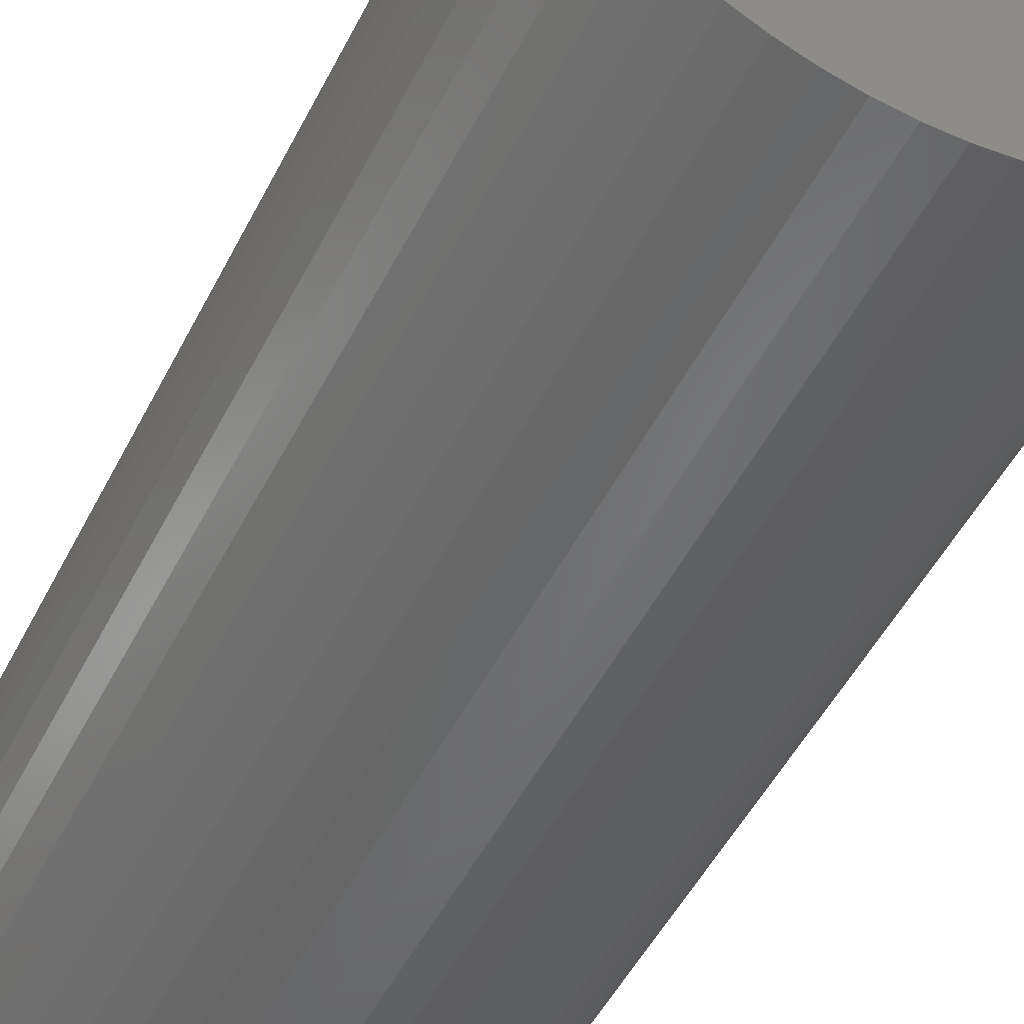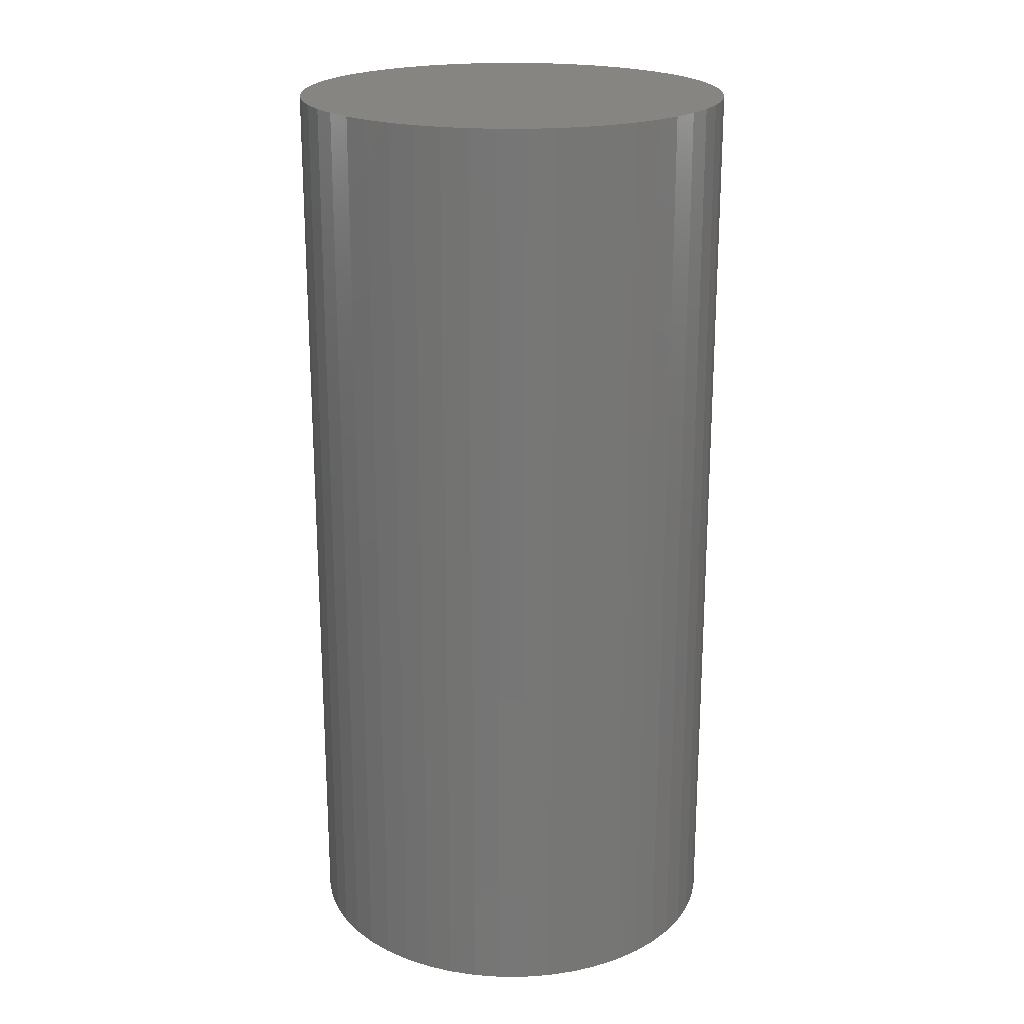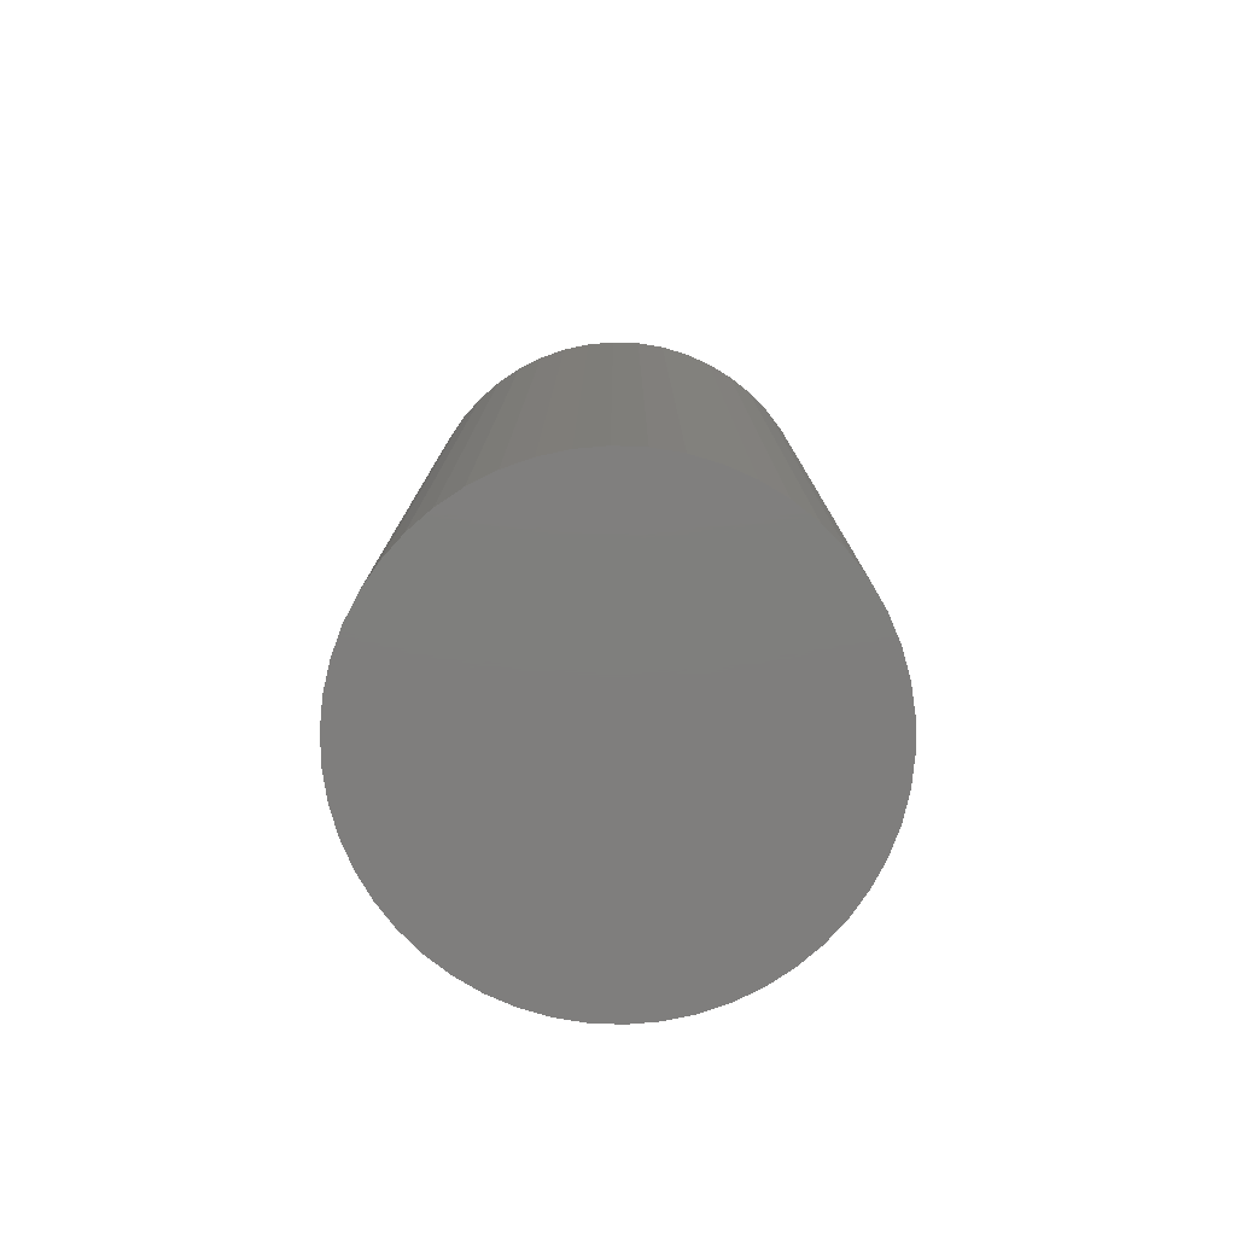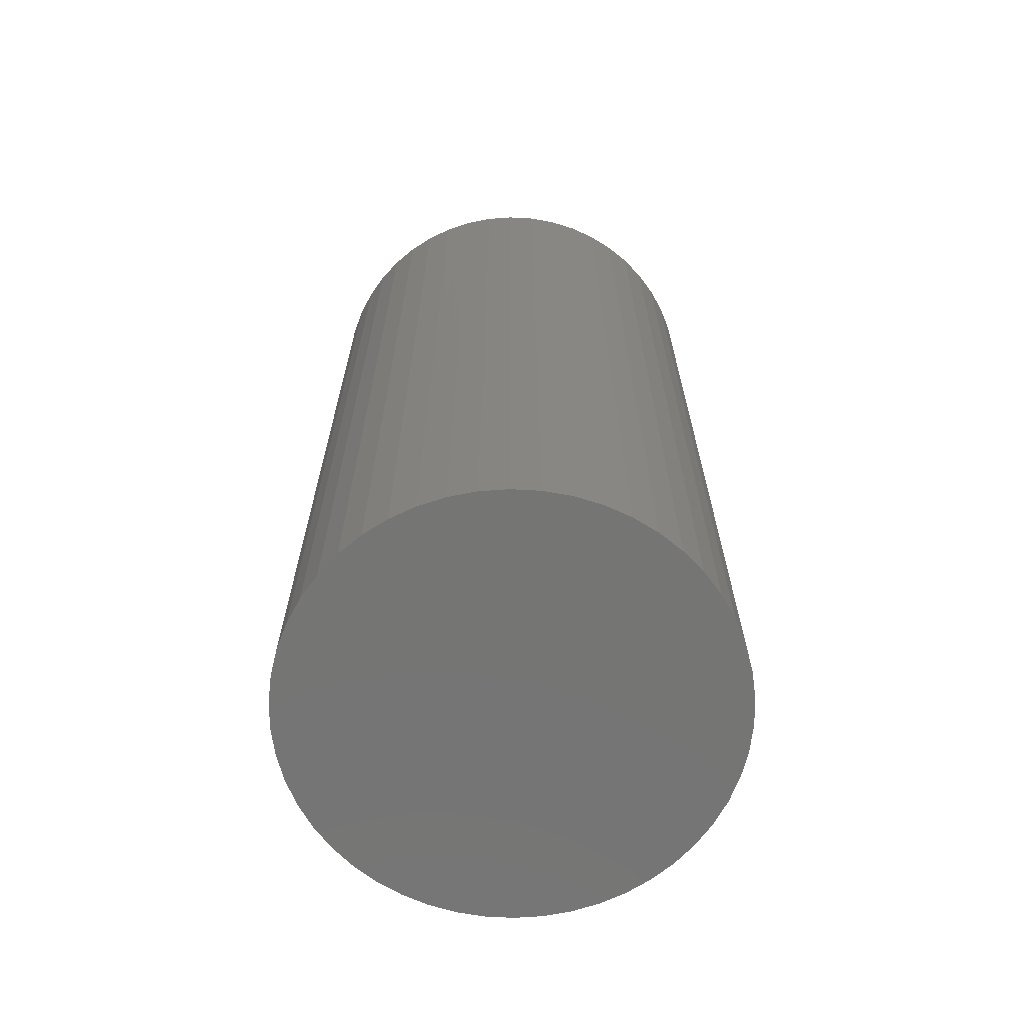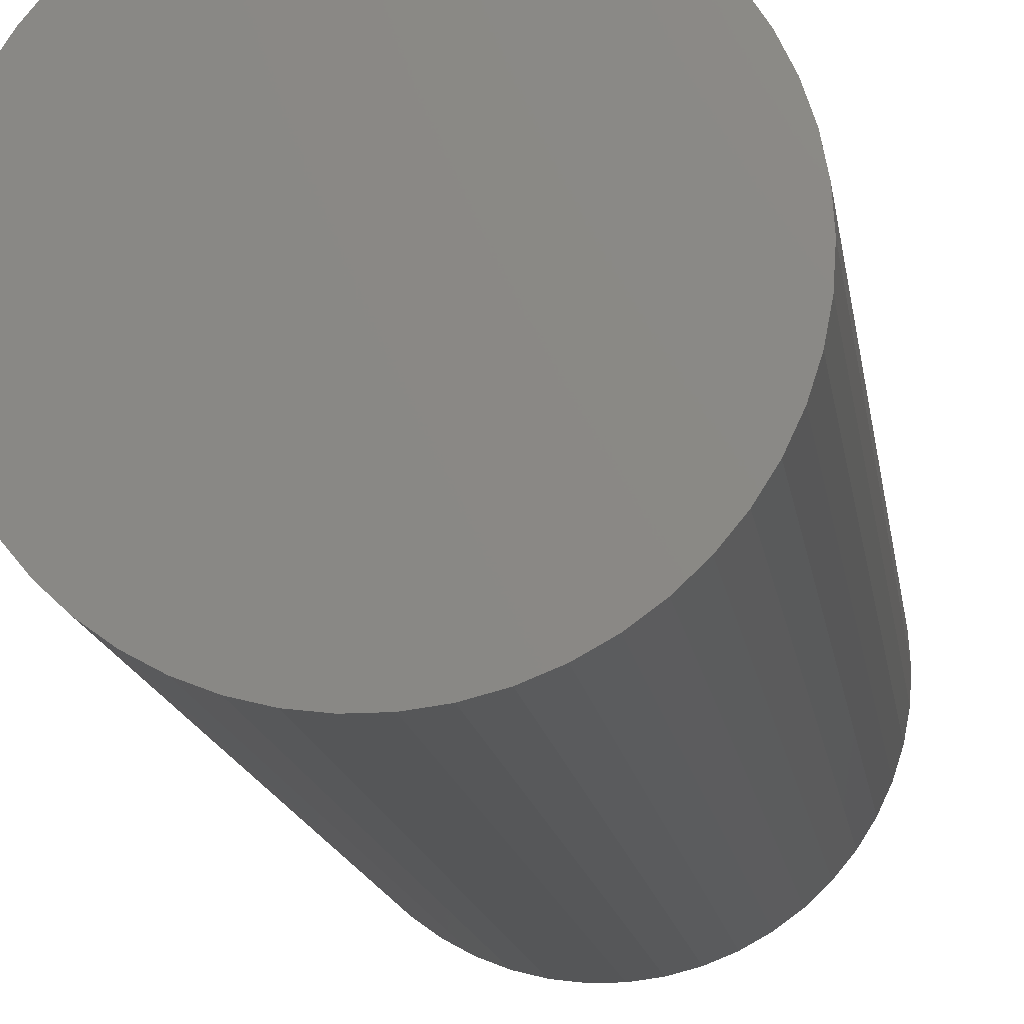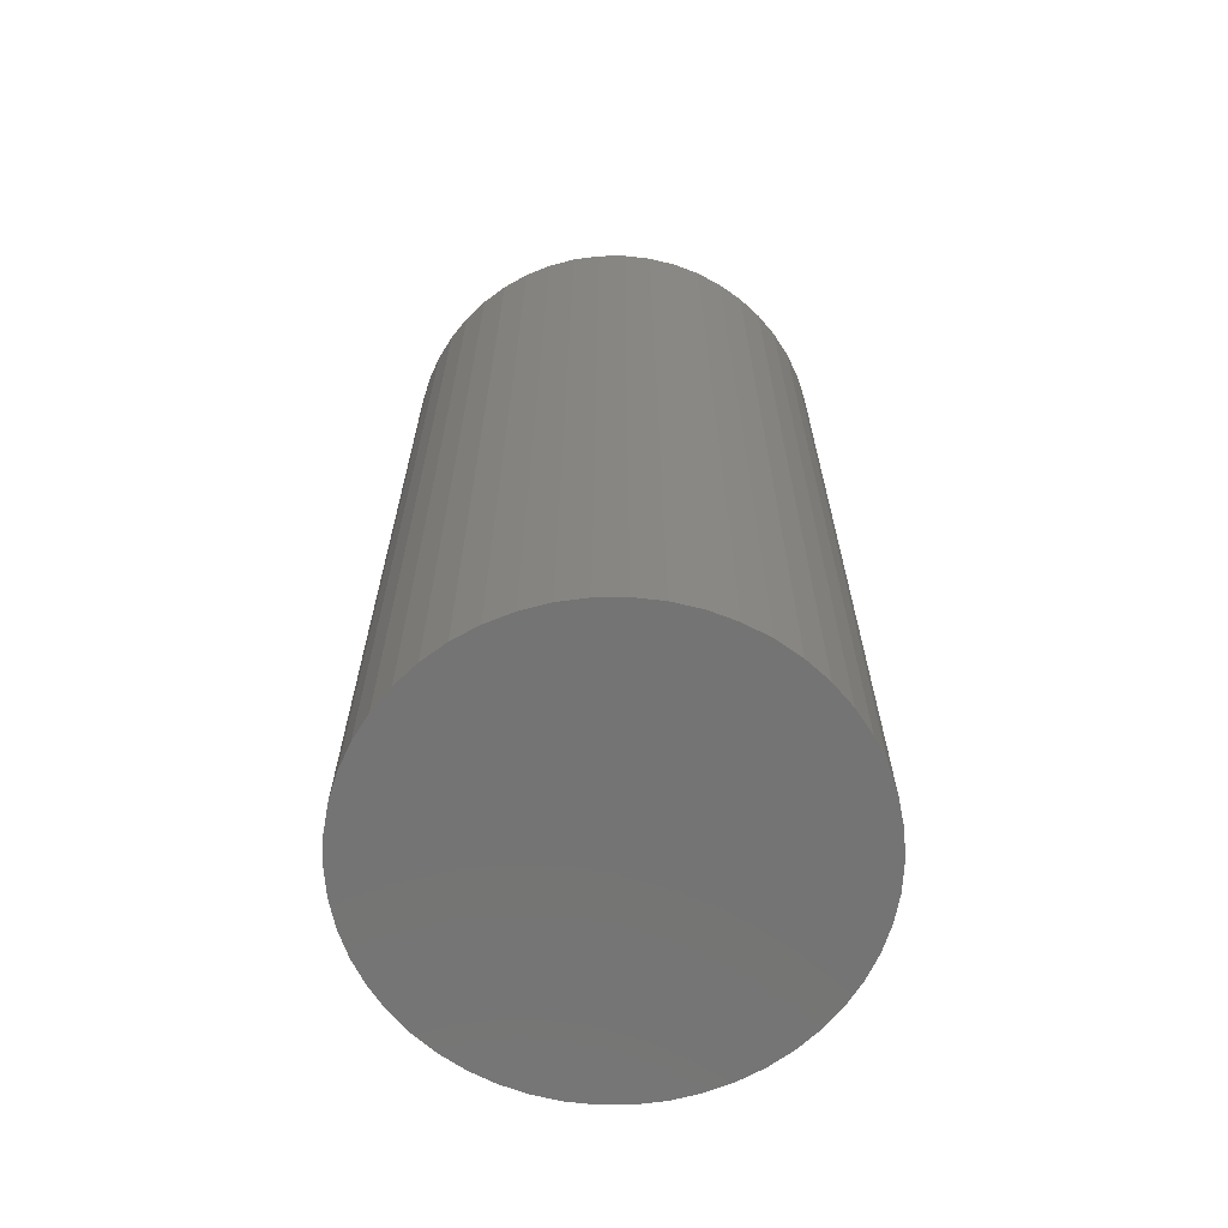
<metadata>
{"format":"stl","ext":"stl","renderer":"f3d","projection":"perspective","resolution":1024,"background":"white","views":[{"elev":-50.1,"azim":-26.2,"up":"+Y"},{"elev":21.0,"azim":-115.2,"up":"+Z"},{"elev":-78.7,"azim":-67.0,"up":"+Z"},{"elev":-67.0,"azim":18.5,"up":"+Z"},{"elev":-15.0,"azim":8.2,"up":"+Y"},{"elev":-66.2,"azim":-49.8,"up":"+Z"}]}
</metadata>
<code>
# stl→obj: 100 verts, 196 faces
v 2.35 0 5
v 2.331 0.2945 -5
v 2.331 0.2945 5
v 2.35 0 -5
v -2.35 0 -5
v -2.331 0.2945 5
v -2.331 0.2945 -5
v -2.35 0 5
v 0.1476 2.345 -5
v -0.1476 2.345 5
v 0.1476 2.345 5
v -0.1476 2.345 -5
v 2.331 -0.2945 5
v 2.276 0.5844 5
v 2.276 -0.5844 5
v 2.185 0.8651 5
v 2.185 -0.8651 5
v 2.059 1.132 5
v 2.059 -1.132 5
v 1.901 1.381 5
v 1.901 -1.381 5
v 1.713 1.609 5
v 1.713 -1.609 5
v 1.498 1.811 5
v 1.498 -1.811 5
v 1.259 1.984 5
v 1.259 -1.984 5
v 1.001 2.126 5
v 1.001 -2.126 5
v 0.7262 2.235 5
v 0.7262 -2.235 5
v 0.4403 2.308 5
v 0.4403 -2.308 5
v 0.1476 -2.345 5
v -0.1476 -2.345 5
v -0.4403 2.308 5
v -0.4403 -2.308 5
v -0.7262 2.235 5
v -0.7262 -2.235 5
v -1.001 2.126 5
v -1.001 -2.126 5
v -1.259 1.984 5
v -1.259 -1.984 5
v -1.498 1.811 5
v -1.498 -1.811 5
v -1.713 1.609 5
v -1.713 -1.609 5
v -1.901 1.381 5
v -1.901 -1.381 5
v -2.059 1.132 5
v -2.059 -1.132 5
v -2.185 0.8651 5
v -2.185 -0.8651 5
v -2.276 0.5844 5
v -2.276 -0.5844 5
v -2.331 -0.2945 5
v 1.713 1.609 -5
v 1.498 1.811 -5
v 2.331 -0.2945 -5
v 2.276 -0.5844 -5
v 2.276 0.5844 -5
v 2.185 -0.8651 -5
v 2.185 0.8651 -5
v 2.059 -1.132 -5
v 2.059 1.132 -5
v 1.901 -1.381 -5
v 1.901 1.381 -5
v 1.713 -1.609 -5
v 1.498 -1.811 -5
v 1.259 -1.984 -5
v 1.259 1.984 -5
v 1.001 -2.126 -5
v 1.001 2.126 -5
v 0.7262 -2.235 -5
v 0.7262 2.235 -5
v 0.4403 -2.308 -5
v 0.4403 2.308 -5
v 0.1476 -2.345 -5
v -0.1476 -2.345 -5
v -0.4403 -2.308 -5
v -0.4403 2.308 -5
v -0.7262 -2.235 -5
v -0.7262 2.235 -5
v -1.001 -2.126 -5
v -1.001 2.126 -5
v -1.259 -1.984 -5
v -1.259 1.984 -5
v -1.498 -1.811 -5
v -1.498 1.811 -5
v -1.713 -1.609 -5
v -1.713 1.609 -5
v -1.901 -1.381 -5
v -1.901 1.381 -5
v -2.059 -1.132 -5
v -2.059 1.132 -5
v -2.185 -0.8651 -5
v -2.185 0.8651 -5
v -2.276 -0.5844 -5
v -2.276 0.5844 -5
v -2.331 -0.2945 -5
f 1 2 3
f 2 1 4
f 5 6 7
f 6 5 8
f 9 10 11
f 10 9 12
f 3 13 1
f 14 13 3
f 14 15 13
f 16 15 14
f 16 17 15
f 18 17 16
f 18 19 17
f 20 19 18
f 20 21 19
f 22 21 20
f 22 23 21
f 24 23 22
f 24 25 23
f 26 25 24
f 26 27 25
f 28 27 26
f 28 29 27
f 30 29 28
f 30 31 29
f 32 31 30
f 32 33 31
f 11 33 32
f 11 34 33
f 10 34 11
f 10 35 34
f 36 35 10
f 36 37 35
f 38 37 36
f 38 39 37
f 40 39 38
f 40 41 39
f 42 41 40
f 42 43 41
f 44 43 42
f 44 45 43
f 46 45 44
f 46 47 45
f 48 47 46
f 48 49 47
f 50 49 48
f 50 51 49
f 52 51 50
f 52 53 51
f 54 53 52
f 54 55 53
f 6 55 54
f 6 56 55
f 56 6 8
f 57 24 22
f 24 57 58
f 59 2 4
f 60 2 59
f 60 61 2
f 62 61 60
f 62 63 61
f 64 63 62
f 64 65 63
f 66 65 64
f 66 67 65
f 68 67 66
f 68 57 67
f 69 57 68
f 69 58 57
f 70 58 69
f 70 71 58
f 72 71 70
f 72 73 71
f 74 73 72
f 74 75 73
f 76 75 74
f 76 77 75
f 78 77 76
f 78 9 77
f 79 9 78
f 79 12 9
f 80 12 79
f 80 81 12
f 82 81 80
f 82 83 81
f 84 83 82
f 84 85 83
f 86 85 84
f 86 87 85
f 88 87 86
f 88 89 87
f 90 89 88
f 90 91 89
f 92 91 90
f 92 93 91
f 94 93 92
f 94 95 93
f 96 95 94
f 96 97 95
f 98 97 96
f 98 99 97
f 100 99 98
f 100 7 99
f 7 100 5
f 89 46 44
f 46 89 91
f 16 65 18
f 65 16 63
f 18 67 20
f 67 18 65
f 73 30 28
f 30 73 75
f 58 26 24
f 26 58 71
f 97 50 95
f 50 97 52
f 93 46 91
f 46 93 48
f 85 42 40
f 42 85 87
f 81 38 36
f 38 81 83
f 17 60 15
f 60 17 62
f 72 27 29
f 27 72 70
f 14 63 16
f 63 14 61
f 3 61 14
f 61 3 2
f 75 32 30
f 32 75 77
f 99 52 97
f 52 99 54
f 83 40 38
f 40 83 85
f 12 36 10
f 36 12 81
f 13 4 1
f 4 13 59
f 19 62 17
f 62 19 64
f 90 45 47
f 45 90 88
f 94 53 96
f 53 94 51
f 90 49 92
f 49 90 47
f 100 8 5
f 8 100 56
f 79 34 35
f 34 79 78
f 70 25 27
f 25 70 69
f 20 57 22
f 57 20 67
f 77 11 32
f 11 77 9
f 71 28 26
f 28 71 73
f 95 48 93
f 48 95 50
f 7 54 99
f 54 7 6
f 87 44 42
f 44 87 89
f 21 64 19
f 64 21 66
f 15 59 13
f 59 15 60
f 84 39 41
f 39 84 82
f 96 55 98
f 55 96 53
f 78 33 34
f 33 78 76
f 23 66 21
f 66 23 68
f 69 23 25
f 23 69 68
f 74 29 31
f 29 74 72
f 76 31 33
f 31 76 74
f 80 35 37
f 35 80 79
f 82 37 39
f 37 82 80
f 92 51 94
f 51 92 49
f 98 56 100
f 56 98 55
f 86 41 43
f 41 86 84
f 88 43 45
f 43 88 86

</code>
